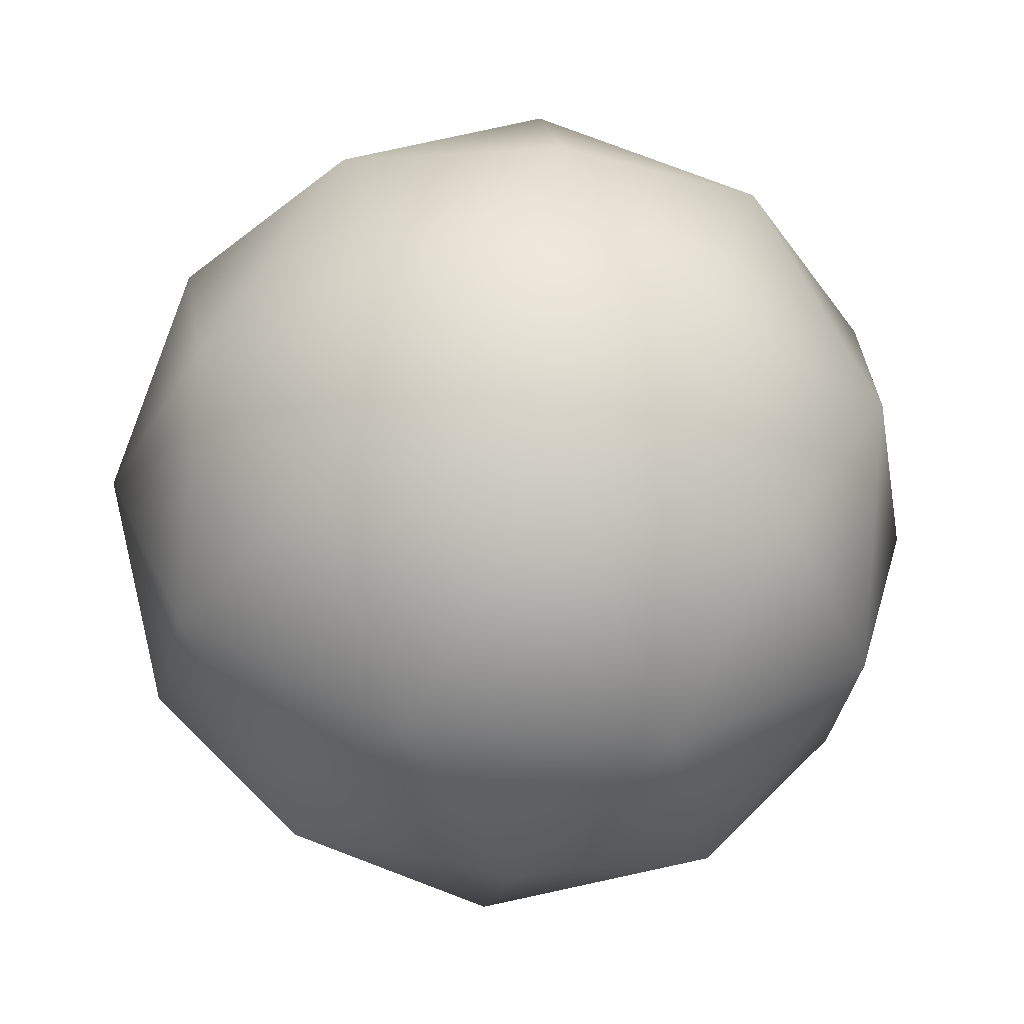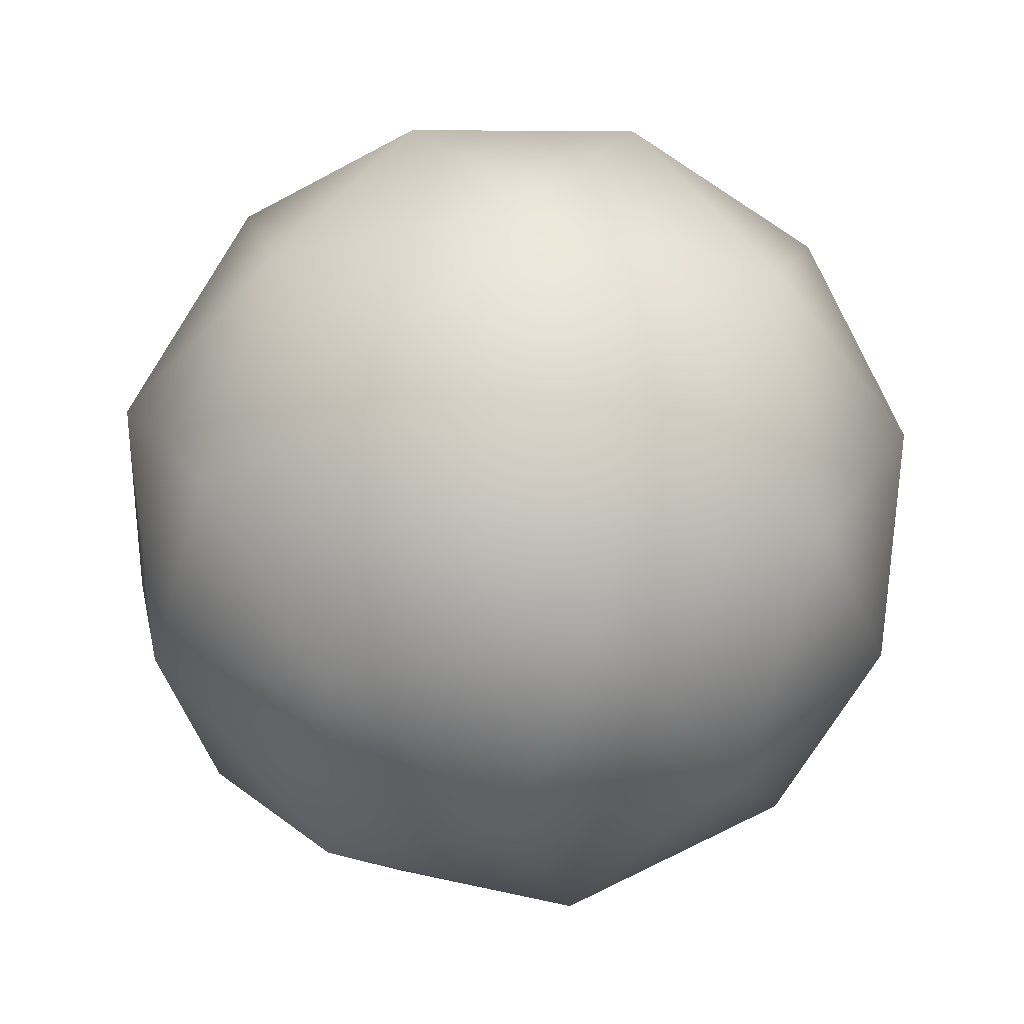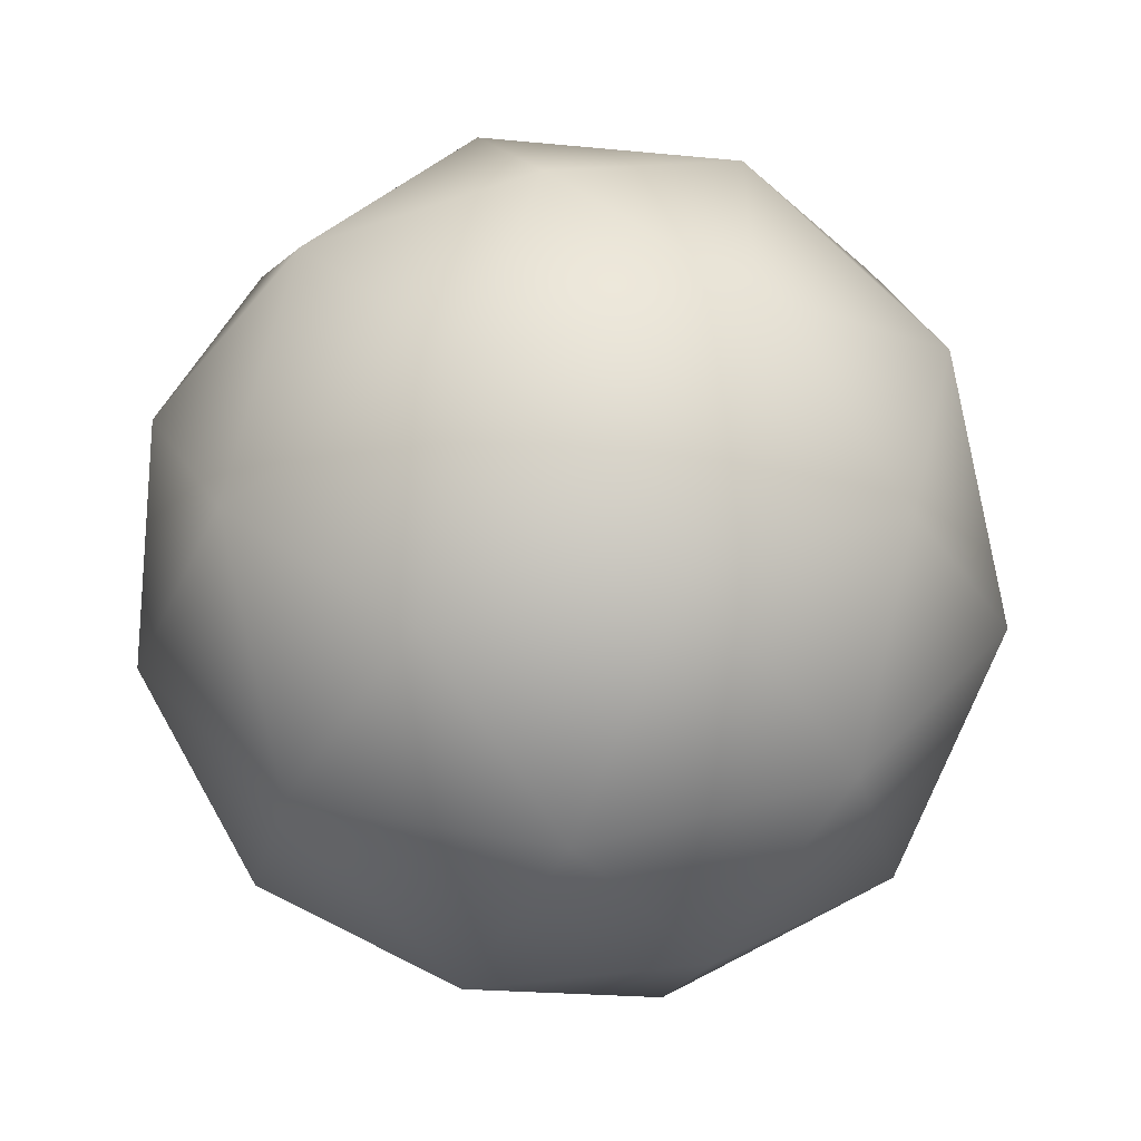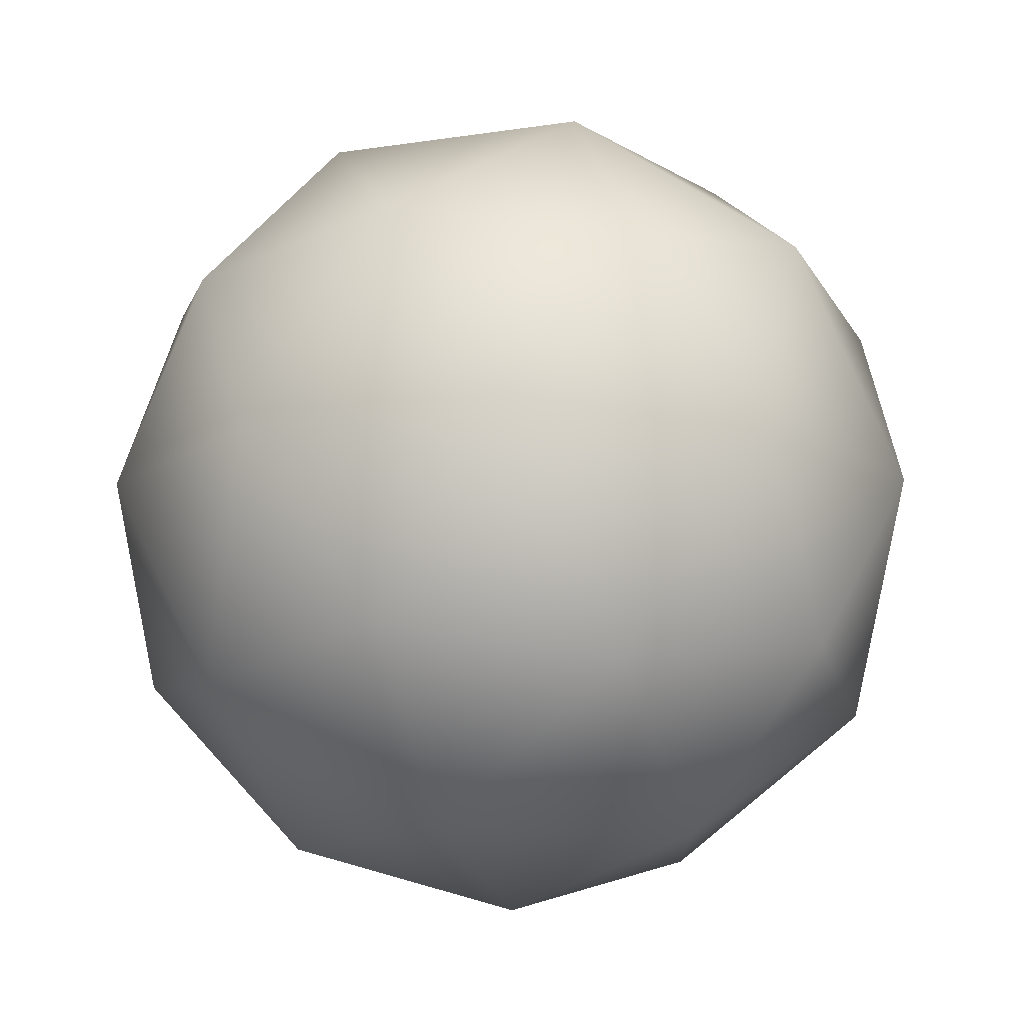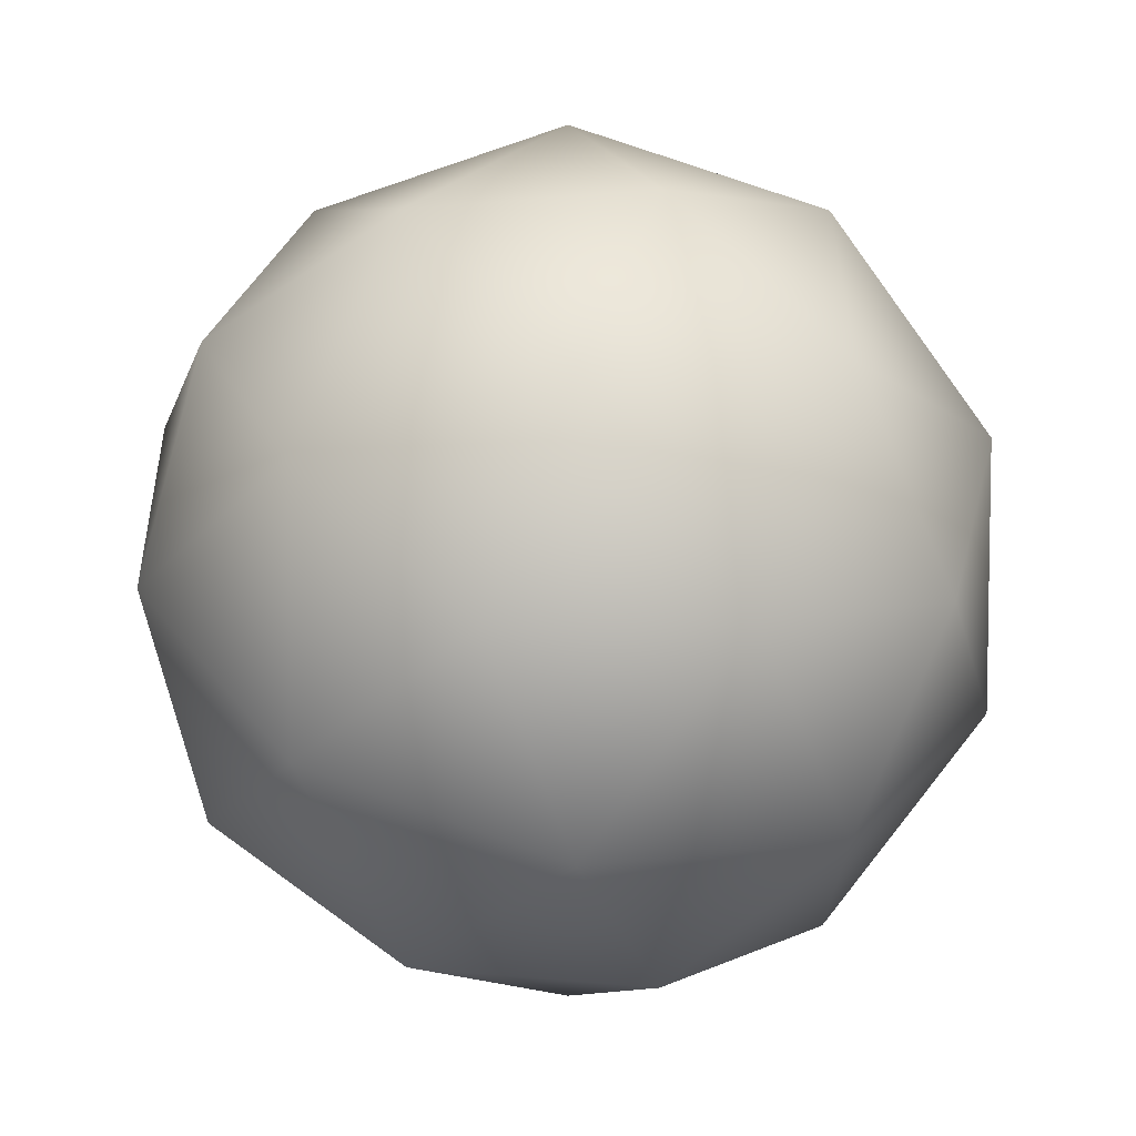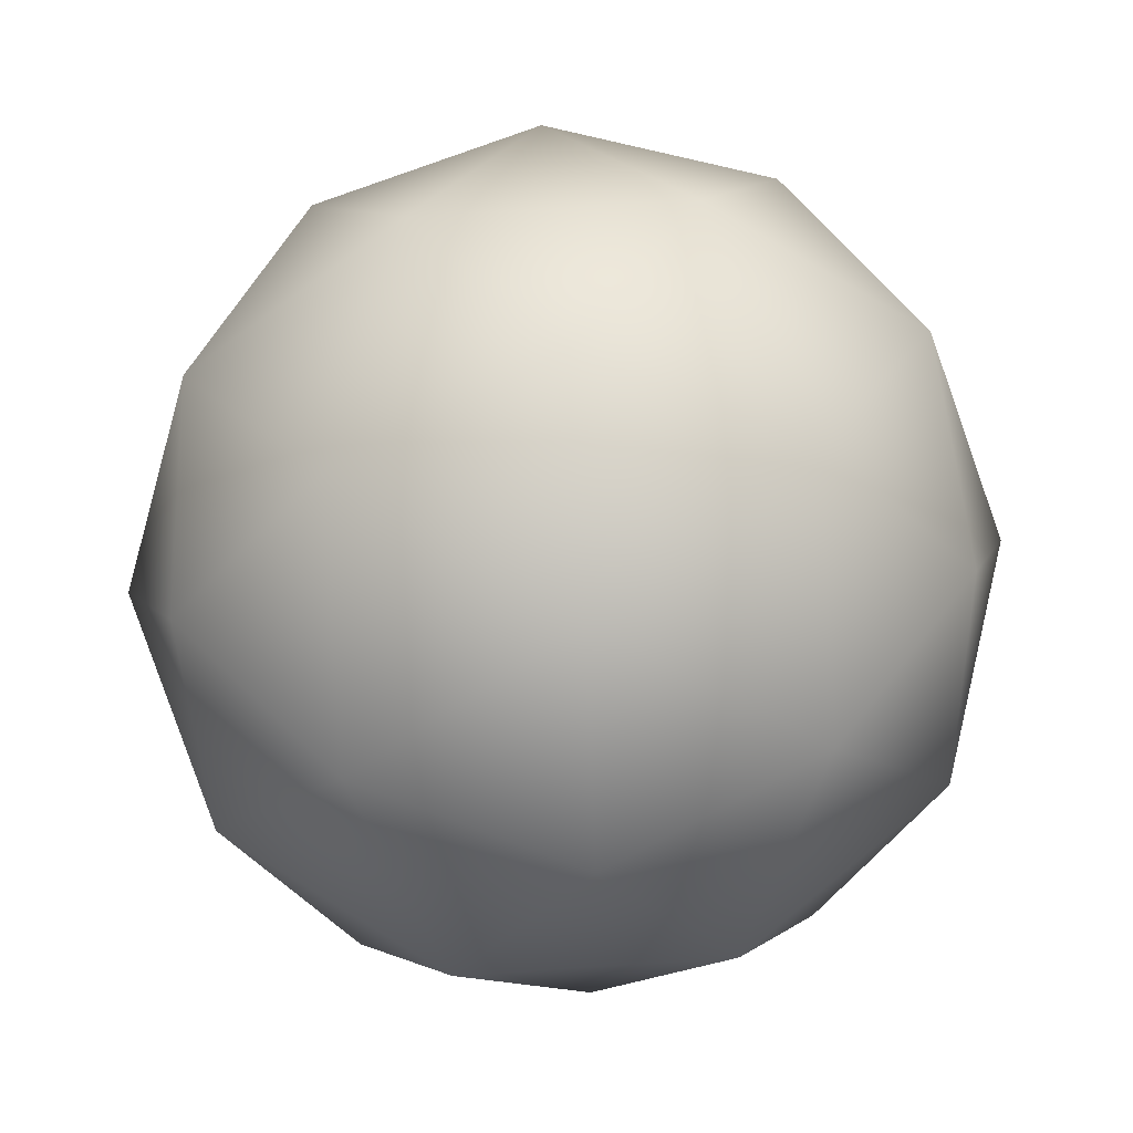
<metadata>
{"format":"obj","ext":"obj","renderer":"f3d","projection":"perspective","resolution":1024,"background":"white","views":[{"elev":-32.1,"azim":-133.7,"up":"+Y"},{"elev":-44.4,"azim":105.6,"up":"+Y"},{"elev":-56.5,"azim":3.2,"up":"+Z"},{"elev":-13.6,"azim":-70.7,"up":"+Y"},{"elev":6.7,"azim":-53.7,"up":"+Z"},{"elev":64.9,"azim":-57.8,"up":"+Y"}]}
</metadata>
<code>
v  0 37.3 -0
v  33.36 16.68 -0
v  10.31 16.68 -31.73
v  -26.99 16.68 -19.61
v  -26.99 16.68 19.61
v  10.31 16.68 31.73
v  26.99 -16.68 -19.61
v  -10.31 -16.68 -31.73
v  -33.36 -16.68 0
v  -10.31 -16.68 31.73
v  26.99 -16.68 19.61
v  0 -37.3 -0
v  19.61 31.73 -0
v  6.06 31.73 -18.65
v  -15.86 31.73 -11.53
v  -15.86 31.73 11.53
v  6.06 31.73 18.65
v  25.67 19.61 -18.65
v  -9.805 19.61 -30.18
v  -31.73 19.61 0
v  -9.805 19.61 30.18
v  25.67 19.61 18.65
v  35.47 0 -11.53
v  -0 0 -37.3
v  -35.47 0 -11.53
v  -21.92 0 30.18
v  21.92 0 30.18
v  35.47 0 11.53
v  21.92 0 -30.18
v  -21.92 0 -30.18
v  -35.47 0 11.53
v  0 0 37.3
v  9.805 -19.61 -30.18
v  -25.67 -19.61 -18.65
v  -25.67 -19.61 18.65
v  9.805 -19.61 30.18
v  31.73 -19.61 -0
v  15.86 -31.73 -11.53
v  -6.06 -31.73 -18.65
v  -19.61 -31.73 0
v  -6.06 -31.73 18.65
v  15.86 -31.73 11.53
g normal_map
f 1 13 14
f 13 2 18
f 13 18 14
f 14 18 3
f 1 14 15
f 14 3 19
f 14 19 15
f 15 19 4
f 1 15 16
f 15 4 20
f 15 20 16
f 16 20 5
f 1 16 17
f 16 5 21
f 16 21 17
f 17 21 6
f 1 17 13
f 17 6 22
f 17 22 13
f 13 22 2
f 2 28 23
f 28 11 37
f 28 37 23
f 23 37 7
f 3 29 24
f 29 7 33
f 29 33 24
f 24 33 8
f 4 30 25
f 30 8 34
f 30 34 25
f 25 34 9
f 5 31 26
f 31 9 35
f 31 35 26
f 26 35 10
f 6 32 27
f 32 10 36
f 32 36 27
f 27 36 11
f 7 29 23
f 29 3 18
f 29 18 23
f 23 18 2
f 8 30 24
f 30 4 19
f 30 19 24
f 24 19 3
f 9 31 25
f 31 5 20
f 31 20 25
f 25 20 4
f 10 32 26
f 32 6 21
f 32 21 26
f 26 21 5
f 11 28 27
f 28 2 22
f 28 22 27
f 27 22 6
f 12 39 38
f 39 8 33
f 39 33 38
f 38 33 7
f 12 40 39
f 40 9 34
f 40 34 39
f 39 34 8
f 12 41 40
f 41 10 35
f 41 35 40
f 40 35 9
f 12 42 41
f 42 11 36
f 42 36 41
f 41 36 10
f 12 38 42
f 38 7 37
f 38 37 42
f 42 37 11

</code>
